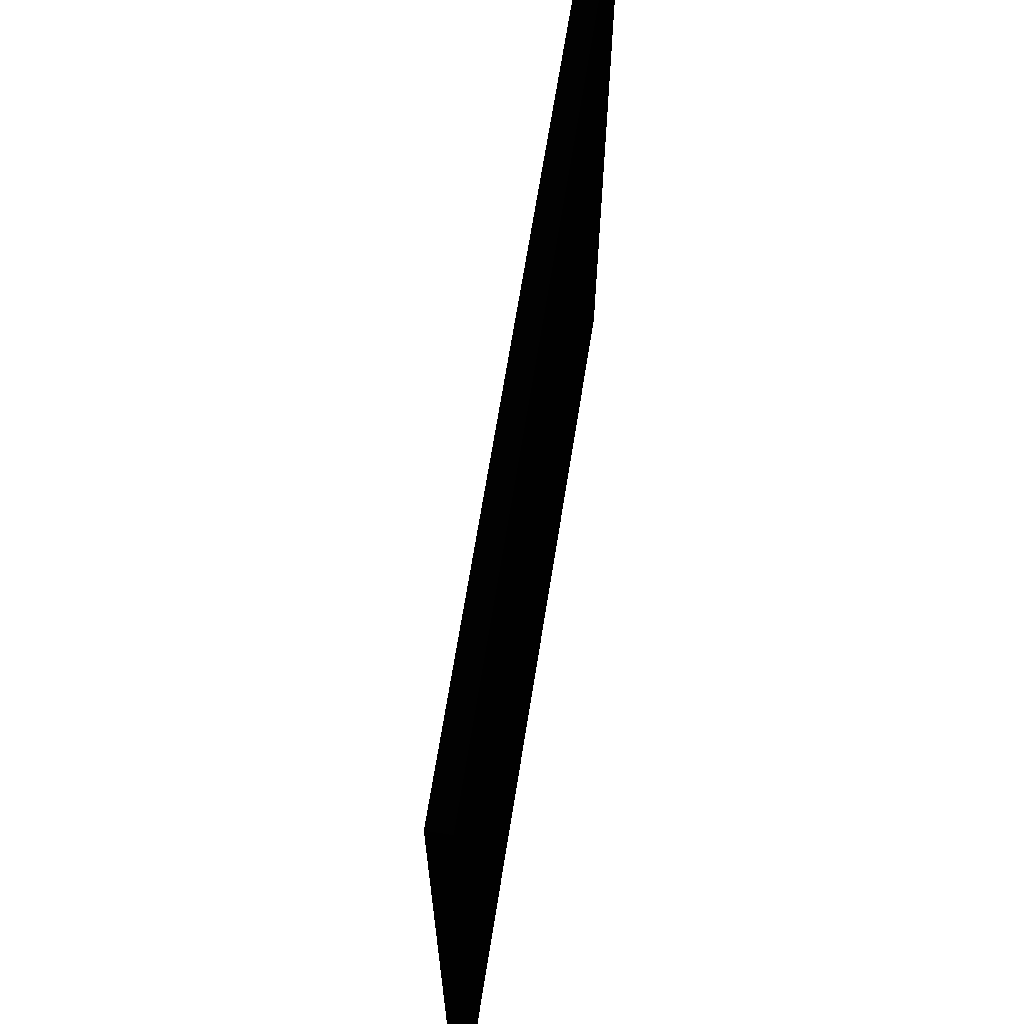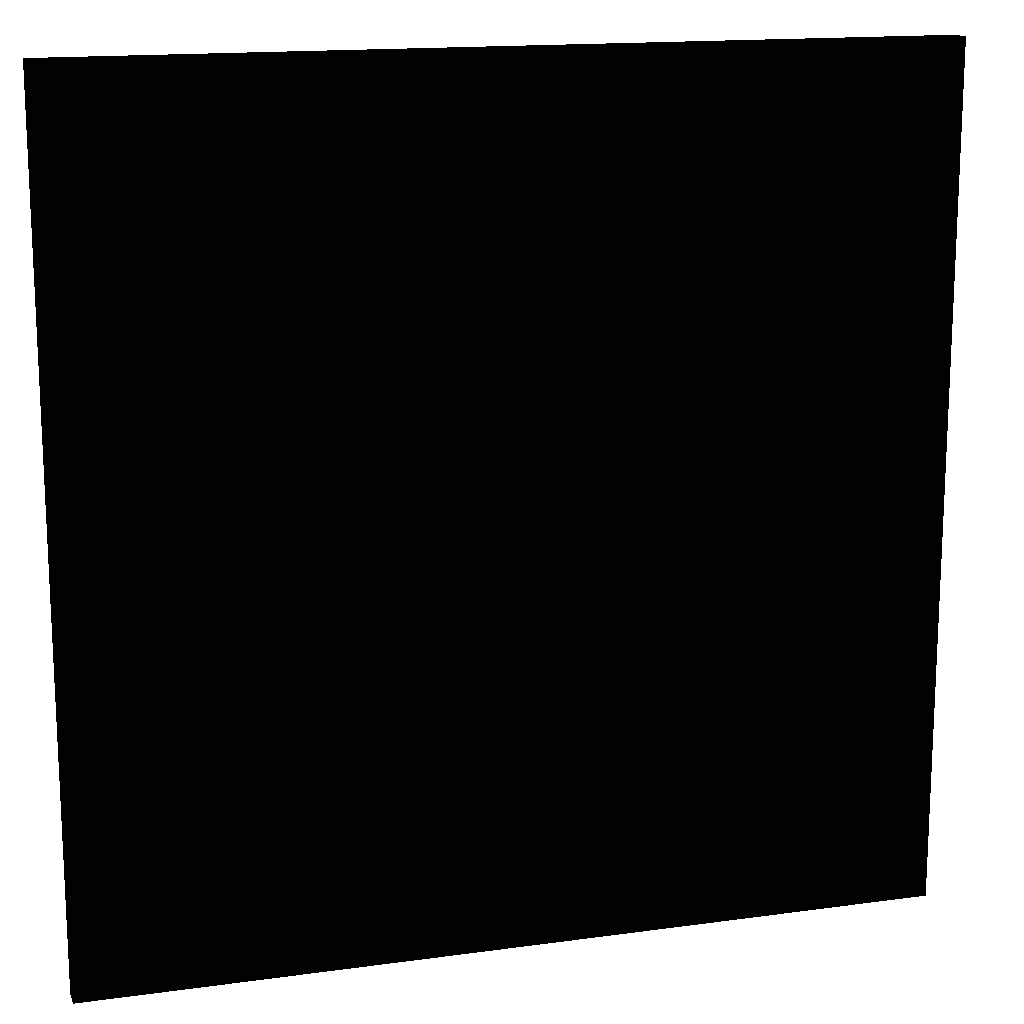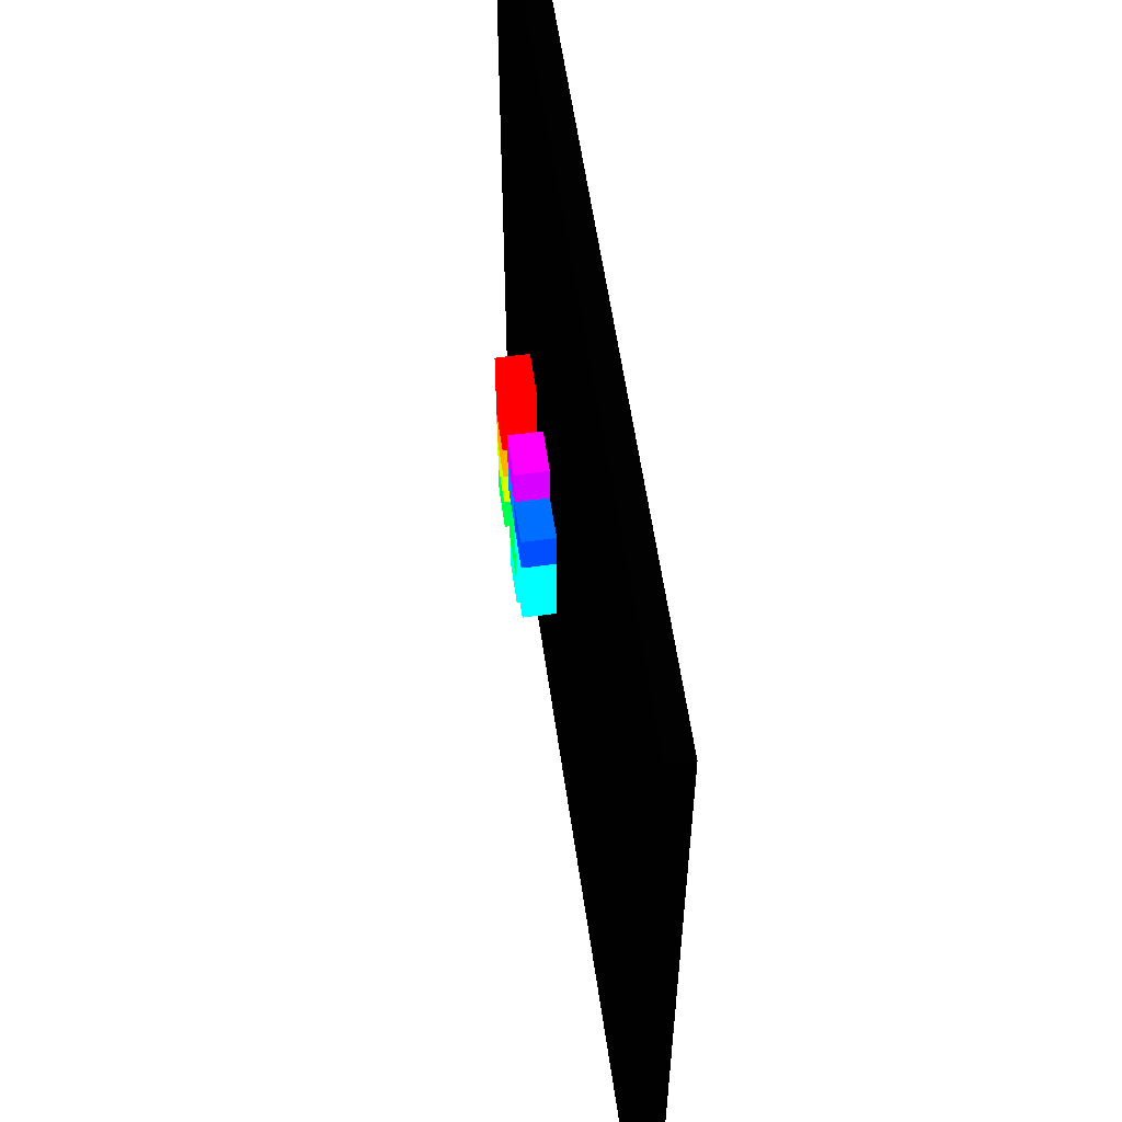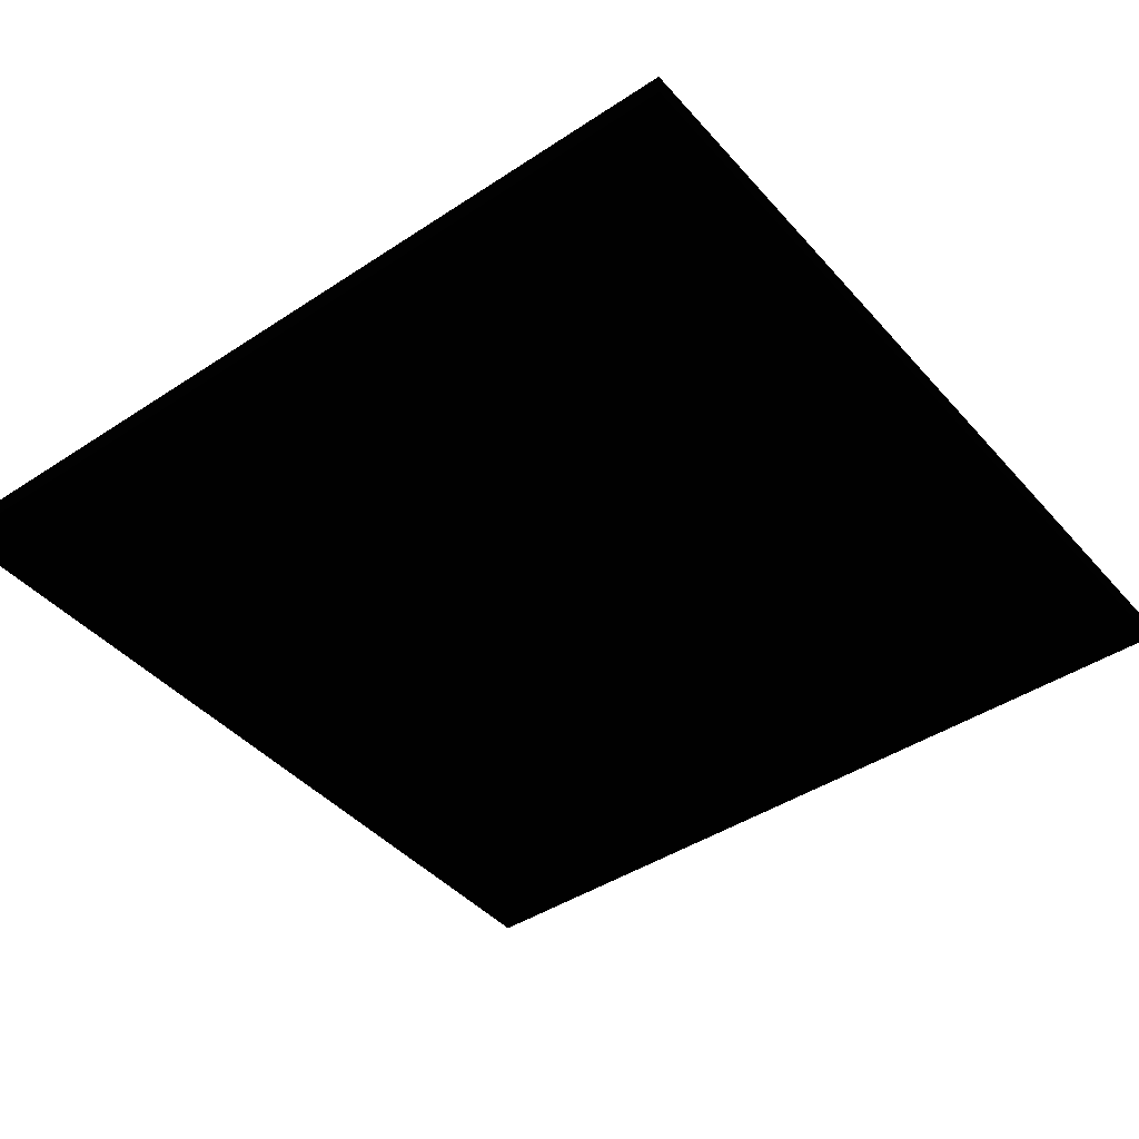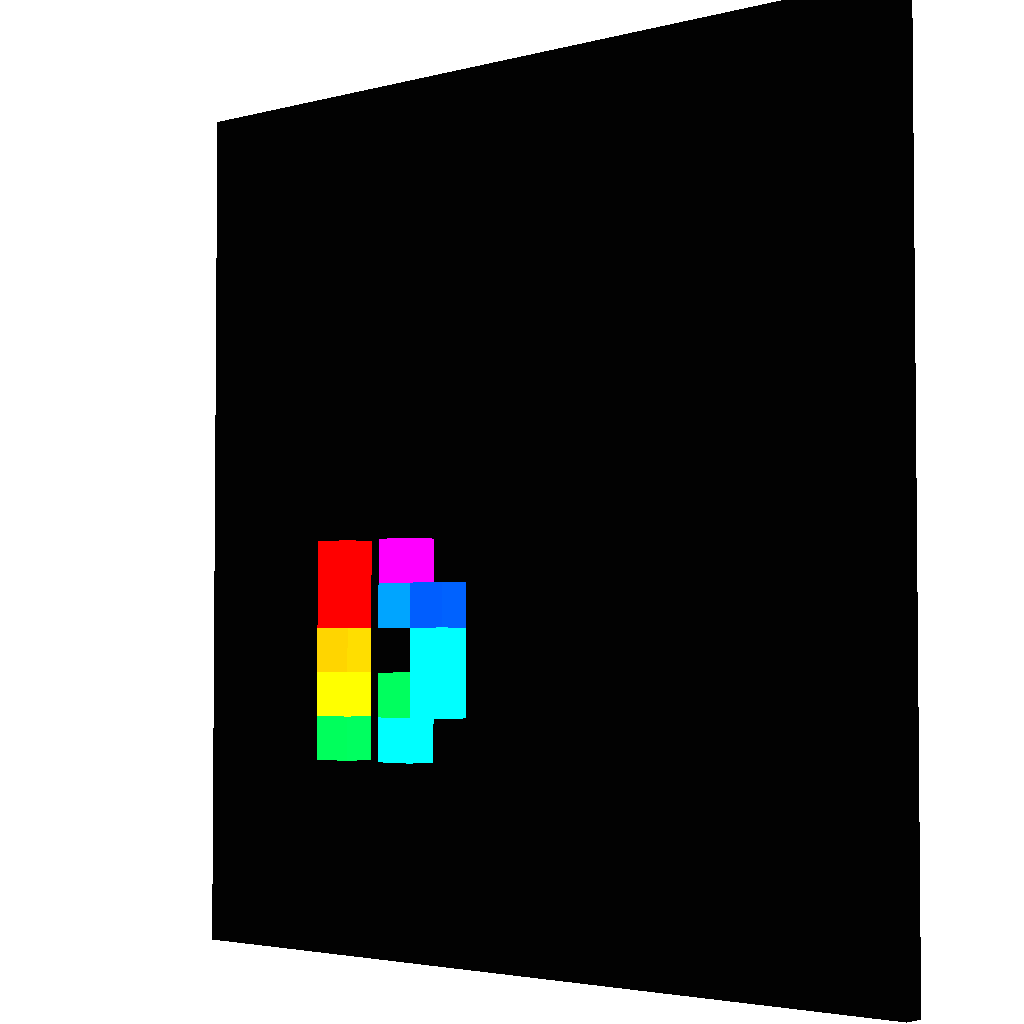
<metadata>
{"format":"obj","ext":"obj","renderer":"f3d","projection":"perspective","resolution":1024,"background":"white","views":[{"elev":67.3,"azim":99.1,"up":"+Y"},{"elev":15.3,"azim":163.6,"up":"+Y"},{"elev":57.8,"azim":81.9,"up":"+Y"},{"elev":-43.2,"azim":38.0,"up":"+Z"},{"elev":-3.1,"azim":42.7,"up":"+Y"}]}
</metadata>
<code>
o geometry_0
v -0.5 -0.5 0 0 0 0
v -0.5 -0.5 1 0 0 0
v -0.5 0.5 0 0 0 0
v -0.5 0.5 1 0 0 0
v 0.5 -0.5 0 0 0 0
v 0.5 -0.5 1 0 0 0
v 0.5 0.5 0 0 0 0
v 0.5 0.5 1 0 0 0
f 2 4 1
f 5 2 1
f 1 4 3
f 3 5 1
f 2 8 4
f 6 2 5
f 6 8 2
f 4 8 3
f 7 5 3
f 3 8 7
f 7 6 5
f 8 6 7
o geometry_1
v -0.5 -0.5 0 0 1 0.2275
v -0.5 -0.5 1 0 1 0.2275
v -0.5 0.5 0 0 1 0.2275
v -0.5 0.5 1 0 1 0.2275
v 0.5 -0.5 0 0 1 0.2275
v 0.5 -0.5 1 0 1 0.2275
v 0.5 0.5 0 0 1 0.2275
v 0.5 0.5 1 0 1 0.2275
f 10 12 9
f 13 10 9
f 9 12 11
f 11 13 9
f 10 16 12
f 14 10 13
f 14 16 10
f 12 16 11
f 15 13 11
f 11 16 15
f 15 14 13
f 16 14 15
o geometry_2
v -0.5 0.5 0 0 0 0
v -0.5 0.5 1 0 0 0
v -0.5 1.5 0 0 0 0
v -0.5 1.5 1 0 0 0
v 0.5 0.5 0 0 0 0
v 0.5 0.5 1 0 0 0
v 0.5 1.5 0 0 0 0
v 0.5 1.5 1 0 0 0
f 18 20 17
f 21 18 17
f 17 20 19
f 19 21 17
f 18 24 20
f 22 18 21
f 22 24 18
f 20 24 19
f 23 21 19
f 19 24 23
f 23 22 21
f 24 22 23
o geometry_3
v -0.5 0.5 0 0.6314 1 0
v -0.5 0.5 1 0.6314 1 0
v -0.5 1.5 0 0.6314 1 0
v -0.5 1.5 1 0.6314 1 0
v 0.5 0.5 0 0.6314 1 0
v 0.5 0.5 1 0.6314 1 0
v 0.5 1.5 0 0.6314 1 0
v 0.5 1.5 1 0.6314 1 0
f 26 28 25
f 29 26 25
f 25 28 27
f 27 29 25
f 26 32 28
f 30 26 29
f 30 32 26
f 28 32 27
f 31 29 27
f 27 32 31
f 31 30 29
f 32 30 31
o geometry_4
v -0.5 1.5 0 0 0 0
v -0.5 1.5 1 0 0 0
v -0.5 2.5 0 0 0 0
v -0.5 2.5 1 0 0 0
v 0.5 1.5 0 0 0 0
v 0.5 1.5 1 0 0 0
v 0.5 2.5 0 0 0 0
v 0.5 2.5 1 0 0 0
f 34 36 33
f 37 34 33
f 33 36 35
f 35 37 33
f 34 40 36
f 38 34 37
f 38 40 34
f 36 40 35
f 39 37 35
f 35 40 39
f 39 38 37
f 40 38 39
o geometry_5
v -0.5 1.5 0 1 0.5176 0
v -0.5 1.5 1 1 0.5176 0
v -0.5 2.5 0 1 0.5176 0
v -0.5 2.5 1 1 0.5176 0
v 0.5 1.5 0 1 0.5176 0
v 0.5 1.5 1 1 0.5176 0
v 0.5 2.5 0 1 0.5176 0
v 0.5 2.5 1 1 0.5176 0
f 42 44 41
f 45 42 41
f 41 44 43
f 43 45 41
f 42 48 44
f 46 42 45
f 46 48 42
f 44 48 43
f 47 45 43
f 43 48 47
f 47 46 45
f 48 46 47
o geometry_6
v -0.5 2.5 0 0 0 0
v -0.5 2.5 1 0 0 0
v -0.5 3.5 0 0 0 0
v -0.5 3.5 1 0 0 0
v 0.5 2.5 0 0 0 0
v 0.5 2.5 1 0 0 0
v 0.5 3.5 0 0 0 0
v 0.5 3.5 1 0 0 0
f 50 52 49
f 53 50 49
f 49 52 51
f 51 53 49
f 50 56 52
f 54 50 53
f 54 56 50
f 52 56 51
f 55 53 51
f 51 56 55
f 55 54 53
f 56 54 55
o geometry_7
v -0.5 2.5 0 1 0 0
v -0.5 2.5 1 1 0 0
v -0.5 3.5 0 1 0 0
v -0.5 3.5 1 1 0 0
v 0.5 2.5 0 1 0 0
v 0.5 2.5 1 1 0 0
v 0.5 3.5 0 1 0 0
v 0.5 3.5 1 1 0 0
f 58 60 57
f 61 58 57
f 57 60 59
f 59 61 57
f 58 64 60
f 62 58 61
f 62 64 58
f 60 64 59
f 63 61 59
f 59 64 63
f 63 62 61
f 64 62 63
o geometry_8
v -0.5 3.5 0 0 0 0
v -0.5 3.5 1 0 0 0
v -0.5 4.5 0 0 0 0
v -0.5 4.5 1 0 0 0
v 0.5 3.5 0 0 0 0
v 0.5 3.5 1 0 0 0
v 0.5 4.5 0 0 0 0
v 0.5 4.5 1 0 0 0
f 66 68 65
f 69 66 65
f 65 68 67
f 67 69 65
f 66 72 68
f 70 66 69
f 70 72 66
f 68 72 67
f 71 69 67
f 67 72 71
f 71 70 69
f 72 70 71
o geometry_9
v -0.5 3.5 0 1 0 0
v -0.5 3.5 1 1 0 0
v -0.5 4.5 0 1 0 0
v -0.5 4.5 1 1 0 0
v 0.5 3.5 0 1 0 0
v 0.5 3.5 1 1 0 0
v 0.5 4.5 0 1 0 0
v 0.5 4.5 1 1 0 0
f 74 76 73
f 77 74 73
f 73 76 75
f 75 77 73
f 74 80 76
f 78 74 77
f 78 80 74
f 76 80 75
f 79 77 75
f 75 80 79
f 79 78 77
f 80 78 79
o geometry_10
v 1.5 -0.5 0 0 0 0
v 1.5 -0.5 1 0 0 0
v 1.5 0.5 0 0 0 0
v 1.5 0.5 1 0 0 0
v 2.5 -0.5 0 0 0 0
v 2.5 -0.5 1 0 0 0
v 2.5 0.5 0 0 0 0
v 2.5 0.5 1 0 0 0
f 82 84 81
f 85 82 81
f 81 84 83
f 83 85 81
f 82 88 84
f 86 82 85
f 86 88 82
f 84 88 83
f 87 85 83
f 83 88 87
f 87 86 85
f 88 86 87
o geometry_11
v 1.5 -0.5 0 0 1 0.7412
v 1.5 -0.5 1 0 1 0.7412
v 1.5 0.5 0 0 1 0.7412
v 1.5 0.5 1 0 1 0.7412
v 2.5 -0.5 0 0 1 0.7412
v 2.5 -0.5 1 0 1 0.7412
v 2.5 0.5 0 0 1 0.7412
v 2.5 0.5 1 0 1 0.7412
f 90 92 89
f 93 90 89
f 89 92 91
f 91 93 89
f 90 96 92
f 94 90 93
f 94 96 90
f 92 96 91
f 95 93 91
f 91 96 95
f 95 94 93
f 96 94 95
o geometry_12
v 1.5 0.5 0 0 0 0
v 1.5 0.5 1 0 0 0
v 1.5 1.5 0 0 0 0
v 1.5 1.5 1 0 0 0
v 2.5 0.5 0 0 0 0
v 2.5 0.5 1 0 0 0
v 2.5 1.5 0 0 0 0
v 2.5 1.5 1 0 0 0
f 98 100 97
f 101 98 97
f 97 100 99
f 99 101 97
f 98 104 100
f 102 98 101
f 102 104 98
f 100 104 99
f 103 101 99
f 99 104 103
f 103 102 101
f 104 102 103
o geometry_13
v 1.5 0.5 0 0 1 0.2314
v 1.5 0.5 1 0 1 0.2314
v 1.5 1.5 0 0 1 0.2314
v 1.5 1.5 1 0 1 0.2314
v 2.5 0.5 0 0 1 0.2314
v 2.5 0.5 1 0 1 0.2314
v 2.5 1.5 0 0 1 0.2314
v 2.5 1.5 1 0 1 0.2314
f 106 108 105
f 109 106 105
f 105 108 107
f 107 109 105
f 106 112 108
f 110 106 109
f 110 112 106
f 108 112 107
f 111 109 107
f 107 112 111
f 111 110 109
f 112 110 111
o geometry_14
v 1.5 2.5 0 0 0 0
v 1.5 2.5 1 0 0 0
v 1.5 3.5 0 0 0 0
v 1.5 3.5 1 0 0 0
v 2.5 2.5 0 0 0 0
v 2.5 2.5 1 0 0 0
v 2.5 3.5 0 0 0 0
v 2.5 3.5 1 0 0 0
f 114 116 113
f 117 114 113
f 113 116 115
f 115 117 113
f 114 120 116
f 118 114 117
f 118 120 114
f 116 120 115
f 119 117 115
f 115 120 119
f 119 118 117
f 120 118 119
o geometry_15
v 1.5 2.5 0 0 0.4 1
v 1.5 2.5 1 0 0.4 1
v 1.5 3.5 0 0 0.4 1
v 1.5 3.5 1 0 0.4 1
v 2.5 2.5 0 0 0.4 1
v 2.5 2.5 1 0 0.4 1
v 2.5 3.5 0 0 0.4 1
v 2.5 3.5 1 0 0.4 1
f 122 124 121
f 125 122 121
f 121 124 123
f 123 125 121
f 122 128 124
f 126 122 125
f 126 128 122
f 124 128 123
f 127 125 123
f 123 128 127
f 127 126 125
f 128 126 127
o geometry_16
v 1.5 3.5 0 0 0 0
v 1.5 3.5 1 0 0 0
v 1.5 4.5 0 0 0 0
v 1.5 4.5 1 0 0 0
v 2.5 3.5 0 0 0 0
v 2.5 3.5 1 0 0 0
v 2.5 4.5 0 0 0 0
v 2.5 4.5 1 0 0 0
f 130 132 129
f 133 130 129
f 129 132 131
f 131 133 129
f 130 136 132
f 134 130 133
f 134 136 130
f 132 136 131
f 135 133 131
f 131 136 135
f 135 134 133
f 136 134 135
o geometry_17
v 1.5 3.5 0 0.6314 0 1
v 1.5 3.5 1 0.6314 0 1
v 1.5 4.5 0 0.6314 0 1
v 1.5 4.5 1 0.6314 0 1
v 2.5 3.5 0 0.6314 0 1
v 2.5 3.5 1 0.6314 0 1
v 2.5 4.5 0 0.6314 0 1
v 2.5 4.5 1 0.6314 0 1
f 138 140 137
f 141 138 137
f 137 140 139
f 139 141 137
f 138 144 140
f 142 138 141
f 142 144 138
f 140 144 139
f 143 141 139
f 139 144 143
f 143 142 141
f 144 142 143
o geometry_18
v 2.5 0.5 0 0 0 0
v 2.5 0.5 1 0 0 0
v 2.5 1.5 0 0 0 0
v 2.5 1.5 1 0 0 0
v 3.5 0.5 0 0 0 0
v 3.5 0.5 1 0 0 0
v 3.5 1.5 0 0 0 0
v 3.5 1.5 1 0 0 0
f 146 148 145
f 149 146 145
f 145 148 147
f 147 149 145
f 146 152 148
f 150 146 149
f 150 152 146
f 148 152 147
f 151 149 147
f 147 152 151
f 151 150 149
f 152 150 151
o geometry_19
v 2.5 0.5 0 0 0.9137 1
v 2.5 0.5 1 0 0.9137 1
v 2.5 1.5 0 0 0.9137 1
v 2.5 1.5 1 0 0.9137 1
v 3.5 0.5 0 0 0.9137 1
v 3.5 0.5 1 0 0.9137 1
v 3.5 1.5 0 0 0.9137 1
v 3.5 1.5 1 0 0.9137 1
f 154 156 153
f 157 154 153
f 153 156 155
f 155 157 153
f 154 160 156
f 158 154 157
f 158 160 154
f 156 160 155
f 159 157 155
f 155 160 159
f 159 158 157
f 160 158 159
o geometry_20
v 2.5 1.5 0 0 0 0
v 2.5 1.5 1 0 0 0
v 2.5 2.5 0 0 0 0
v 2.5 2.5 1 0 0 0
v 3.5 1.5 0 0 0 0
v 3.5 1.5 1 0 0 0
v 3.5 2.5 0 0 0 0
v 3.5 2.5 1 0 0 0
f 162 164 161
f 165 162 161
f 161 164 163
f 163 165 161
f 162 168 164
f 166 162 165
f 166 168 162
f 164 168 163
f 167 165 163
f 163 168 167
f 167 166 165
f 168 166 167
o geometry_21
v 2.5 1.5 0 0 0.9137 1
v 2.5 1.5 1 0 0.9137 1
v 2.5 2.5 0 0 0.9137 1
v 2.5 2.5 1 0 0.9137 1
v 3.5 1.5 0 0 0.9137 1
v 3.5 1.5 1 0 0.9137 1
v 3.5 2.5 0 0 0.9137 1
v 3.5 2.5 1 0 0.9137 1
f 170 172 169
f 173 170 169
f 169 172 171
f 171 173 169
f 170 176 172
f 174 170 173
f 174 176 170
f 172 176 171
f 175 173 171
f 171 176 175
f 175 174 173
f 176 174 175
o geometry_22
v 2.5 2.5 0 0 0 0
v 2.5 2.5 1 0 0 0
v 2.5 3.5 0 0 0 0
v 2.5 3.5 1 0 0 0
v 3.5 2.5 0 0 0 0
v 3.5 2.5 1 0 0 0
v 3.5 3.5 0 0 0 0
v 3.5 3.5 1 0 0 0
f 178 180 177
f 181 178 177
f 177 180 179
f 179 181 177
f 178 184 180
f 182 178 181
f 182 184 178
f 180 184 179
f 183 181 179
f 179 184 183
f 183 182 181
f 184 182 183
o geometry_23
v 2.5 2.5 0 0 0.2275 1
v 2.5 2.5 1 0 0.2275 1
v 2.5 3.5 0 0 0.2275 1
v 2.5 3.5 1 0 0.2275 1
v 3.5 2.5 0 0 0.2275 1
v 3.5 2.5 1 0 0.2275 1
v 3.5 3.5 0 0 0.2275 1
v 3.5 3.5 1 0 0.2275 1
f 186 188 185
f 189 186 185
f 185 188 187
f 187 189 185
f 186 192 188
f 190 186 189
f 190 192 186
f 188 192 187
f 191 189 187
f 187 192 191
f 191 190 189
f 192 190 191
o geometry_24
v -5 -5 -0.25 0.003922 0.003922 0.003922
v -5 -5 0.25 0.003922 0.003922 0.003922
v -5 5 -0.25 0.003922 0.003922 0.003922
v -5 5 0.25 0.003922 0.003922 0.003922
v 5 -5 -0.25 0.003922 0.003922 0.003922
v 5 -5 0.25 0.003922 0.003922 0.003922
v 5 5 -0.25 0.003922 0.003922 0.003922
v 5 5 0.25 0.003922 0.003922 0.003922
f 194 196 193
f 197 194 193
f 193 196 195
f 195 197 193
f 194 200 196
f 198 194 197
f 198 200 194
f 196 200 195
f 199 197 195
f 195 200 199
f 199 198 197
f 200 198 199
o geometry_25
v 5 -5 -0.25 0.003922 0.003922 0.003922
v 5 -5 0.25 0.003922 0.003922 0.003922
v 5 5 -0.25 0.003922 0.003922 0.003922
v 5 5 0.25 0.003922 0.003922 0.003922
v 15 -5 -0.25 0.003922 0.003922 0.003922
v 15 -5 0.25 0.003922 0.003922 0.003922
v 15 5 -0.25 0.003922 0.003922 0.003922
v 15 5 0.25 0.003922 0.003922 0.003922
f 202 204 201
f 205 202 201
f 201 204 203
f 203 205 201
f 202 208 204
f 206 202 205
f 206 208 202
f 204 208 203
f 207 205 203
f 203 208 207
f 207 206 205
f 208 206 207
o geometry_26
v -5 5 -0.25 0.003922 0.003922 0.003922
v -5 5 0.25 0.003922 0.003922 0.003922
v -5 15 -0.25 0.003922 0.003922 0.003922
v -5 15 0.25 0.003922 0.003922 0.003922
v 5 5 -0.25 0.003922 0.003922 0.003922
v 5 5 0.25 0.003922 0.003922 0.003922
v 5 15 -0.25 0.003922 0.003922 0.003922
v 5 15 0.25 0.003922 0.003922 0.003922
f 210 212 209
f 213 210 209
f 209 212 211
f 211 213 209
f 210 216 212
f 214 210 213
f 214 216 210
f 212 216 211
f 215 213 211
f 211 216 215
f 215 214 213
f 216 214 215
o geometry_27
v 5 5 -0.25 0.003922 0.003922 0.003922
v 5 5 0.25 0.003922 0.003922 0.003922
v 5 15 -0.25 0.003922 0.003922 0.003922
v 5 15 0.25 0.003922 0.003922 0.003922
v 15 5 -0.25 0.003922 0.003922 0.003922
v 15 5 0.25 0.003922 0.003922 0.003922
v 15 15 -0.25 0.003922 0.003922 0.003922
v 15 15 0.25 0.003922 0.003922 0.003922
f 218 220 217
f 221 218 217
f 217 220 219
f 219 221 217
f 218 224 220
f 222 218 221
f 222 224 218
f 220 224 219
f 223 221 219
f 219 224 223
f 223 222 221
f 224 222 223

</code>
